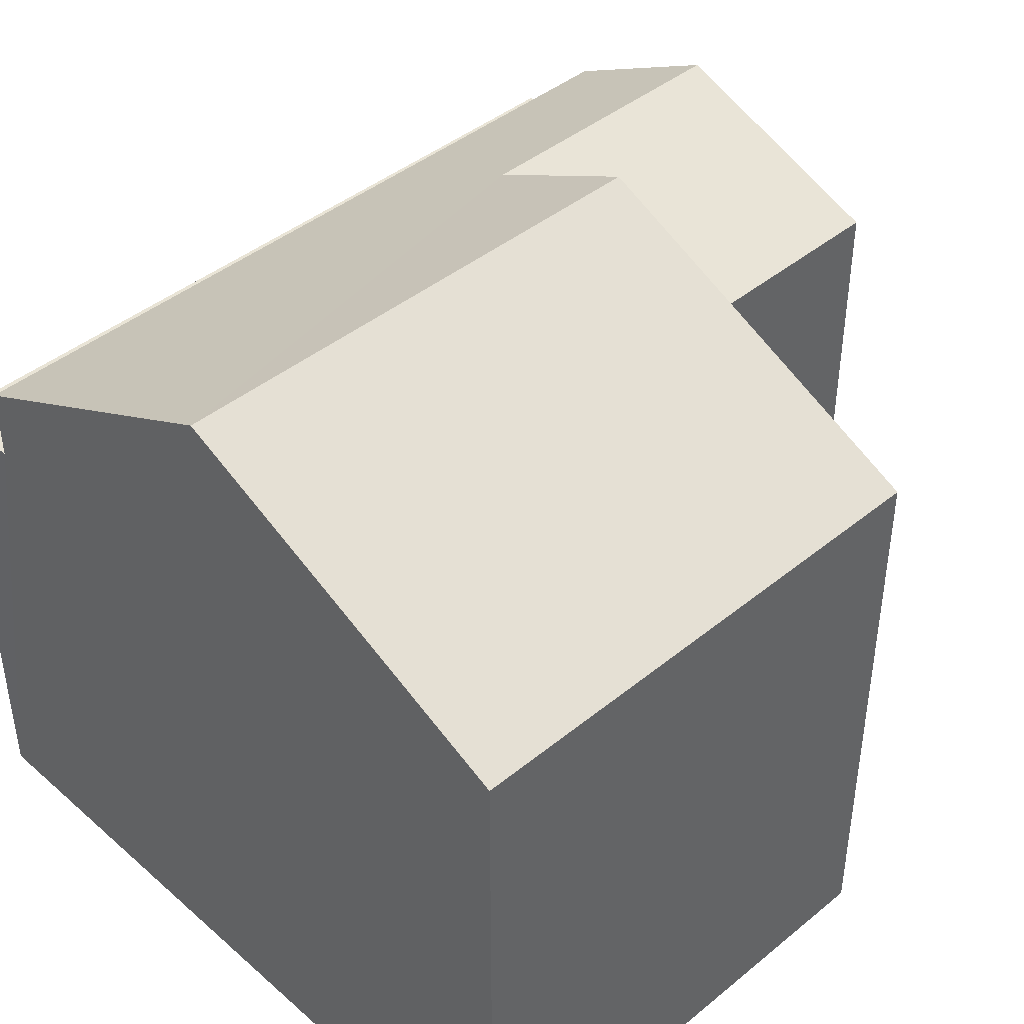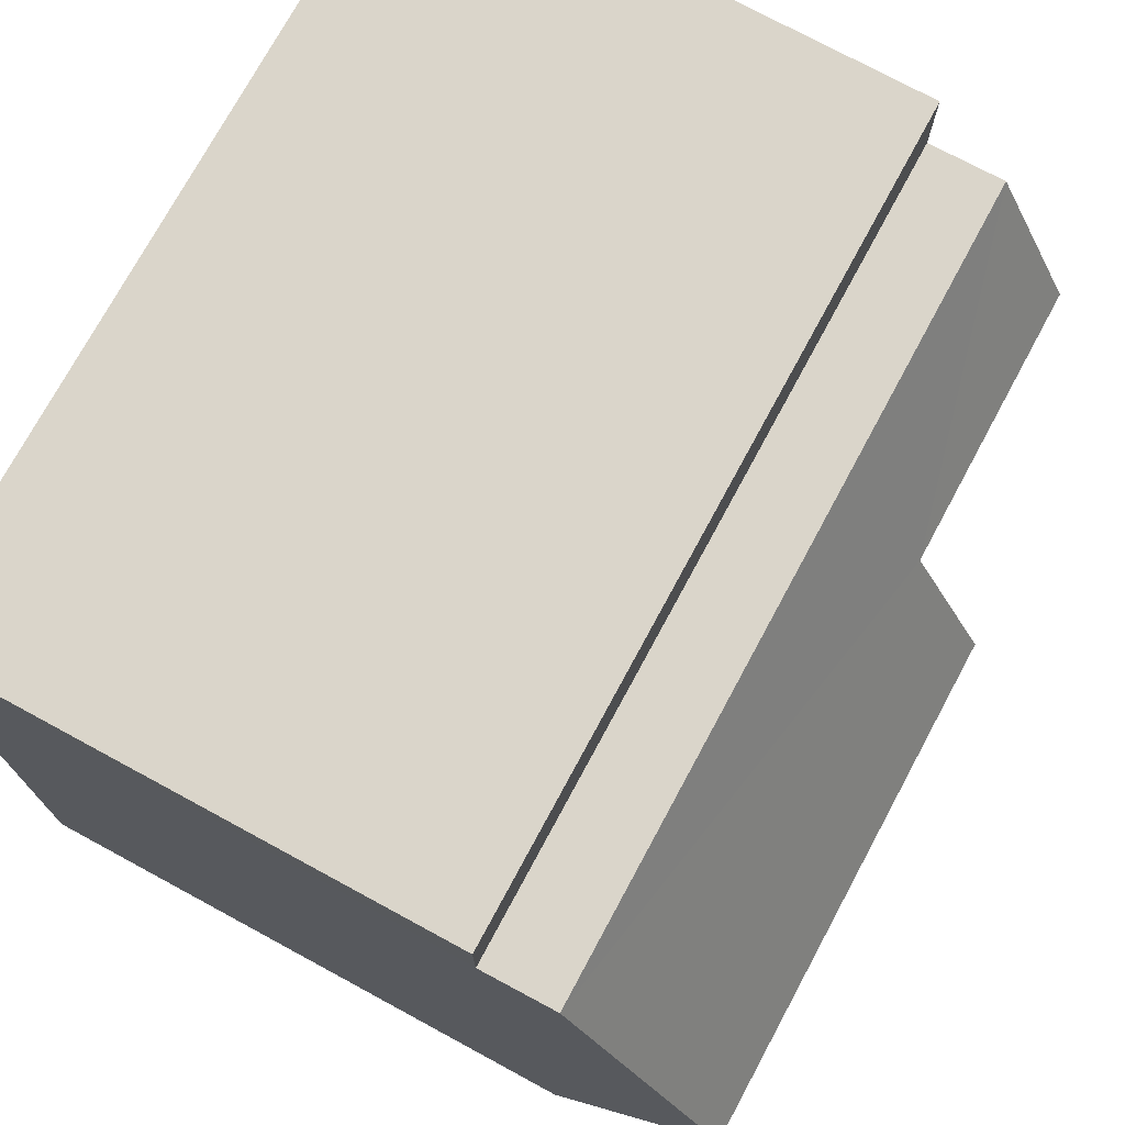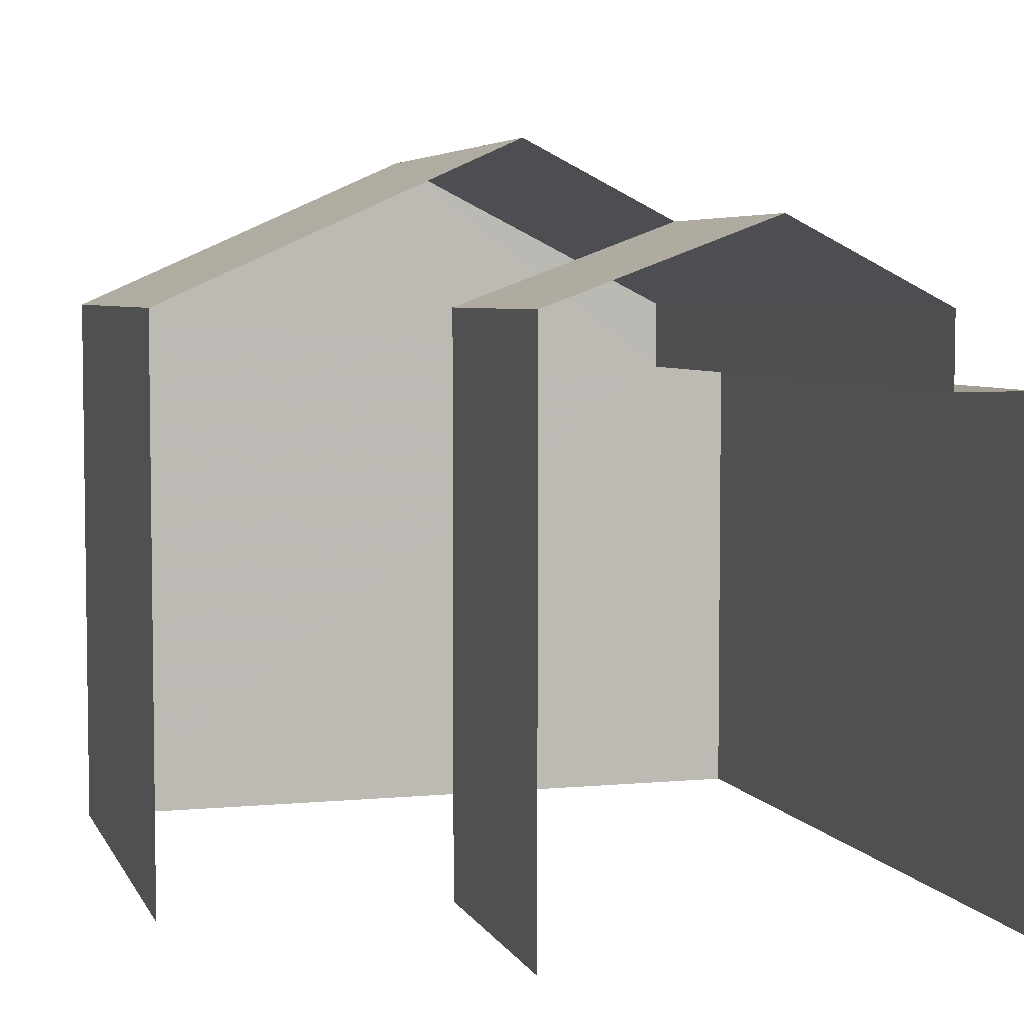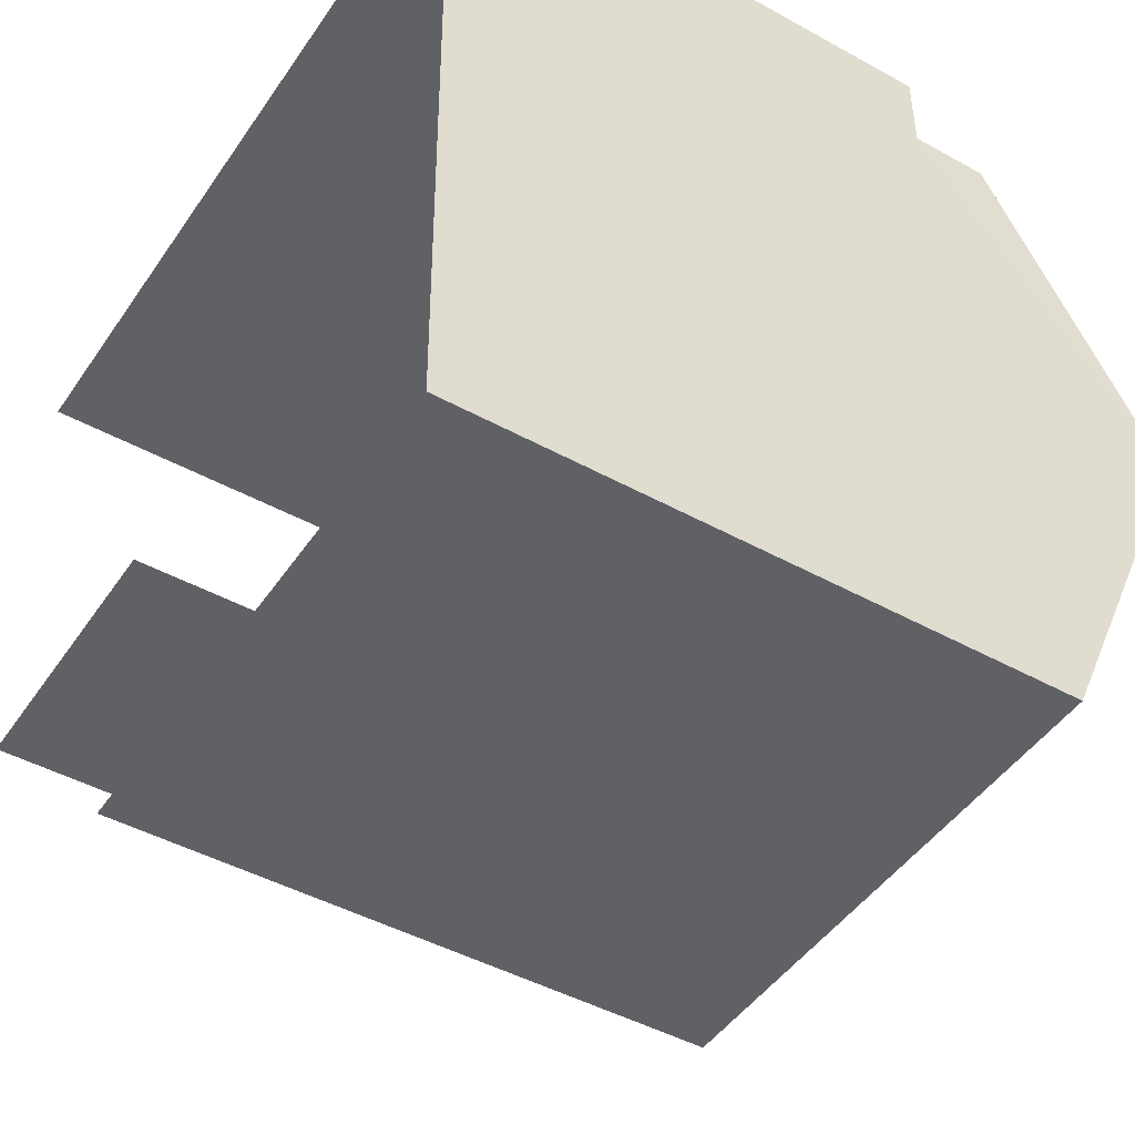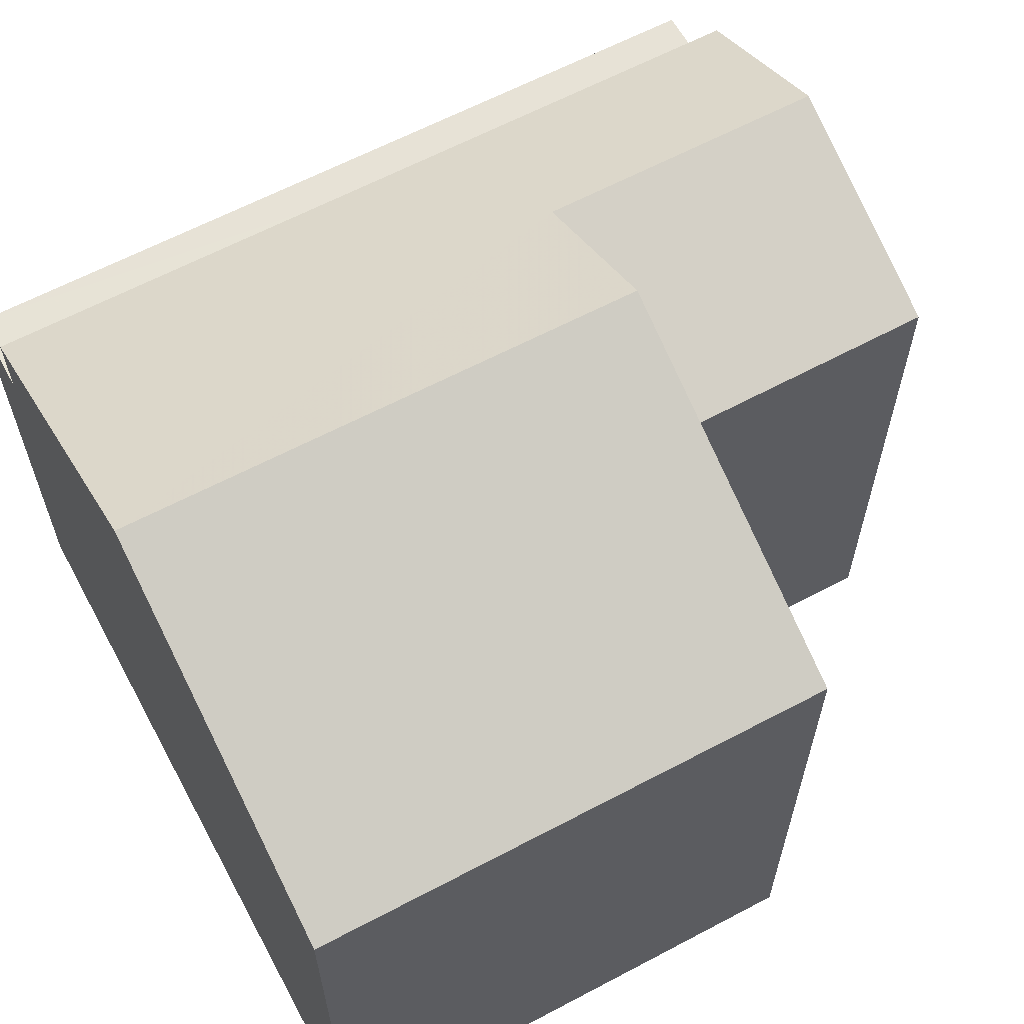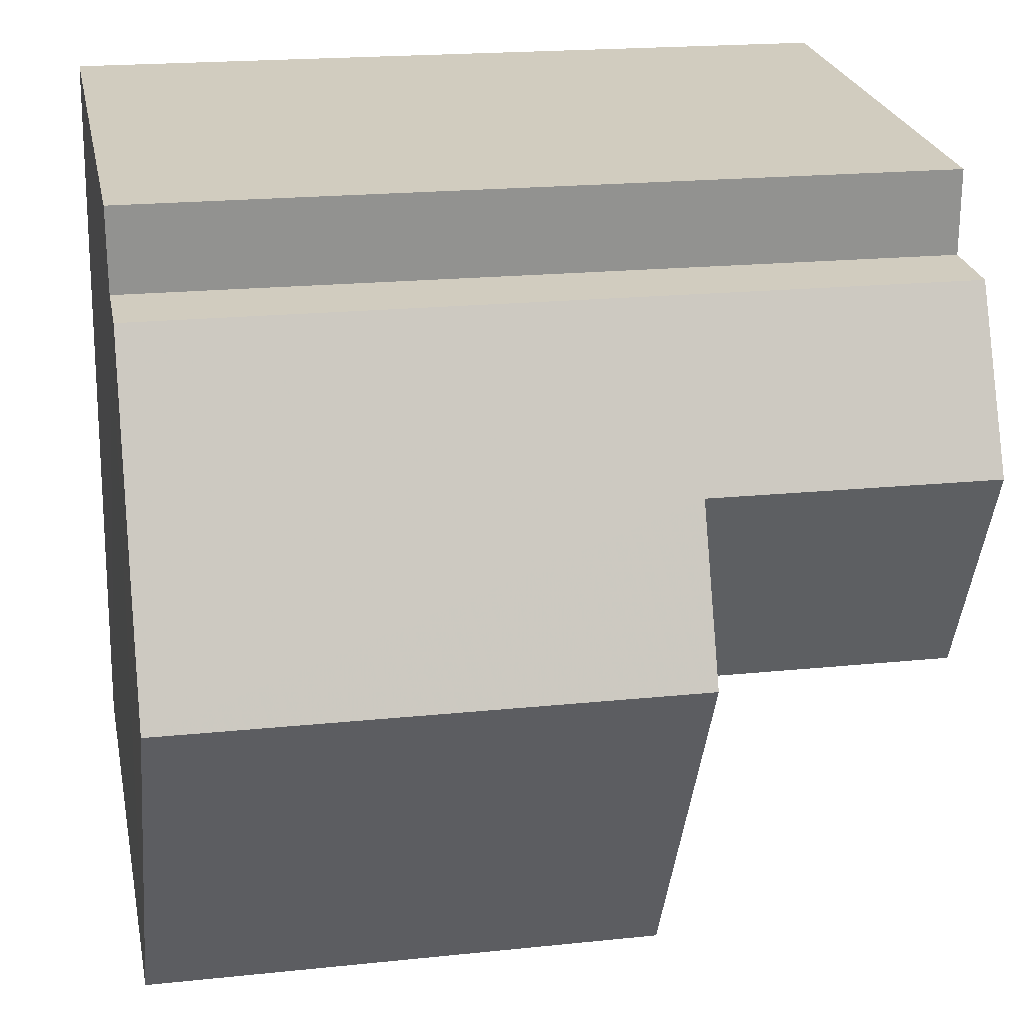
<metadata>
{"format":"obj","ext":"obj","renderer":"f3d","projection":"perspective","resolution":1024,"background":"white","views":[{"elev":43.0,"azim":-45.0,"up":"+Z"},{"elev":75.1,"azim":-61.7,"up":"+Y"},{"elev":5.0,"azim":72.7,"up":"+Z"},{"elev":-45.4,"azim":-122.5,"up":"+Y"},{"elev":62.7,"azim":-29.3,"up":"+Z"},{"elev":24.0,"azim":-11.2,"up":"+Y"}]}
</metadata>
<code>
v -3.737e+05 -1.046e+05 24.31
v -3.738e+05 -1.046e+05 24.31
v -3.737e+05 -1.046e+05 24.31
v -3.738e+05 -1.046e+05 24.31
v -3.737e+05 -1.046e+05 24.31
v -3.737e+05 -1.046e+05 24.31
v -3.737e+05 -1.046e+05 33.62
v -3.738e+05 -1.046e+05 31.59
v -3.737e+05 -1.046e+05 31.59
v -3.738e+05 -1.046e+05 33.62
v -3.737e+05 -1.046e+05 30.65
v -3.737e+05 -1.046e+05 30.65
v -3.738e+05 -1.046e+05 30.65
v -3.738e+05 -1.046e+05 30.65
v -3.737e+05 -1.046e+05 32.64
v -3.737e+05 -1.046e+05 31.59
v -3.737e+05 -1.046e+05 32.64
v -3.737e+05 -1.046e+05 31.59
v -3.738e+05 -1.046e+05 31.59
v -3.737e+05 -1.046e+05 31.59
f 1 2 3
f 2 4 3
f 3 5 6
f 3 4 5
f 1 3 9
f 9 18 7
f 7 18 15
f 3 18 9
f 17 16 11
f 20 17 11
f 16 6 11
f 11 6 5
f 11 5 12
f 7 8 9
f 7 10 8
f 11 12 13
f 14 11 13
f 15 16 17
f 15 18 16
f 10 15 19
f 19 15 20
f 10 7 15
f 20 15 17
f 3 6 16
f 18 3 16
f 8 10 14
f 8 14 2
f 10 19 14
f 2 14 4
f 4 14 13
f 13 5 4
f 13 12 5
f 8 2 1
f 9 8 1
f 20 11 14
f 19 20 14

</code>
